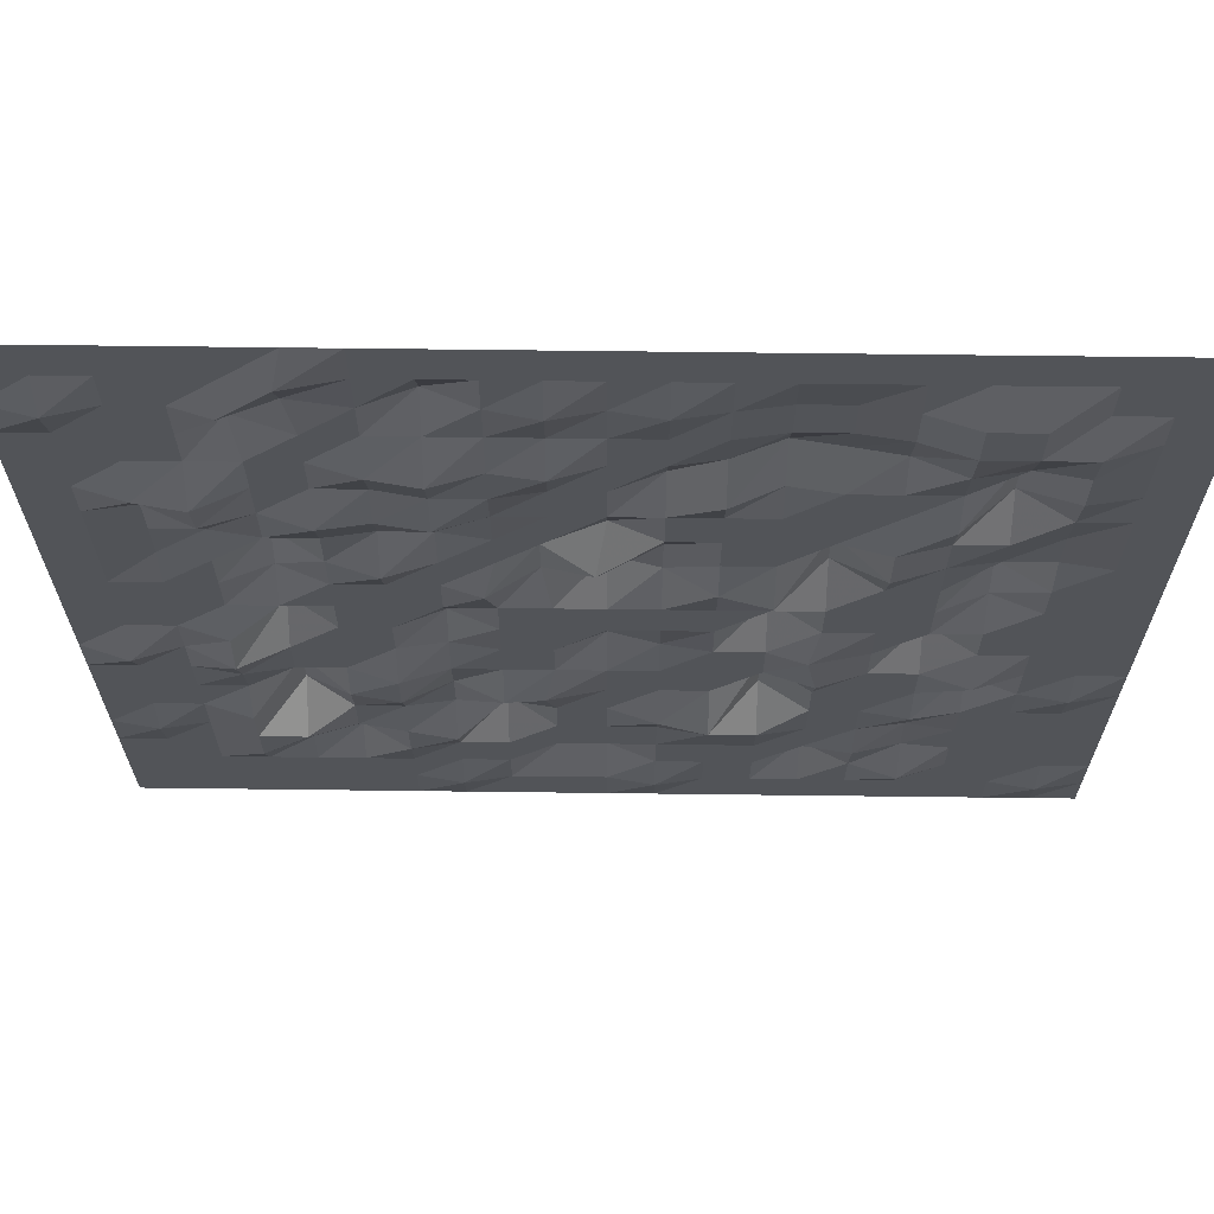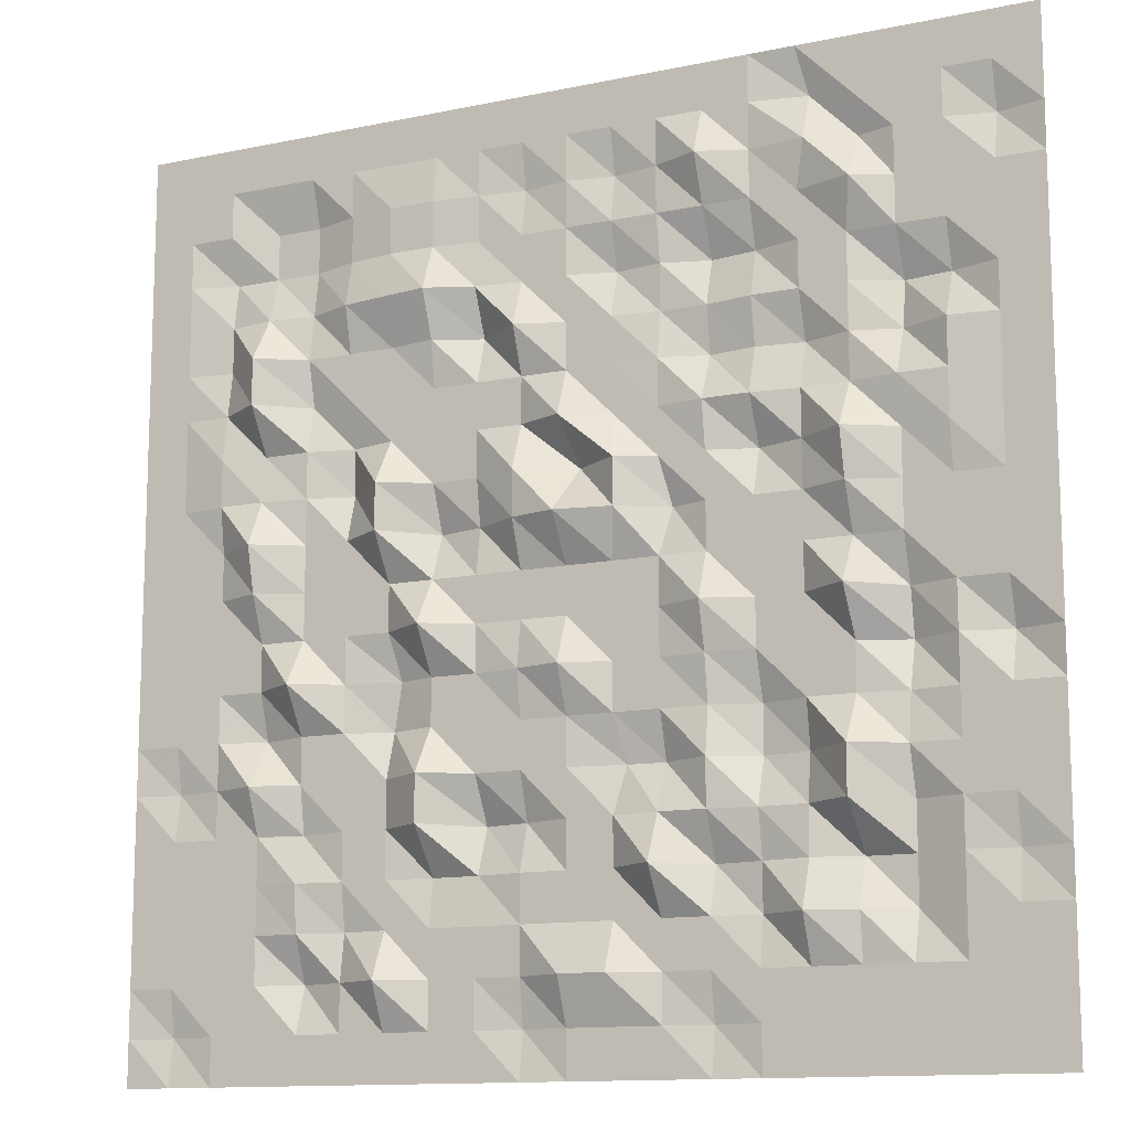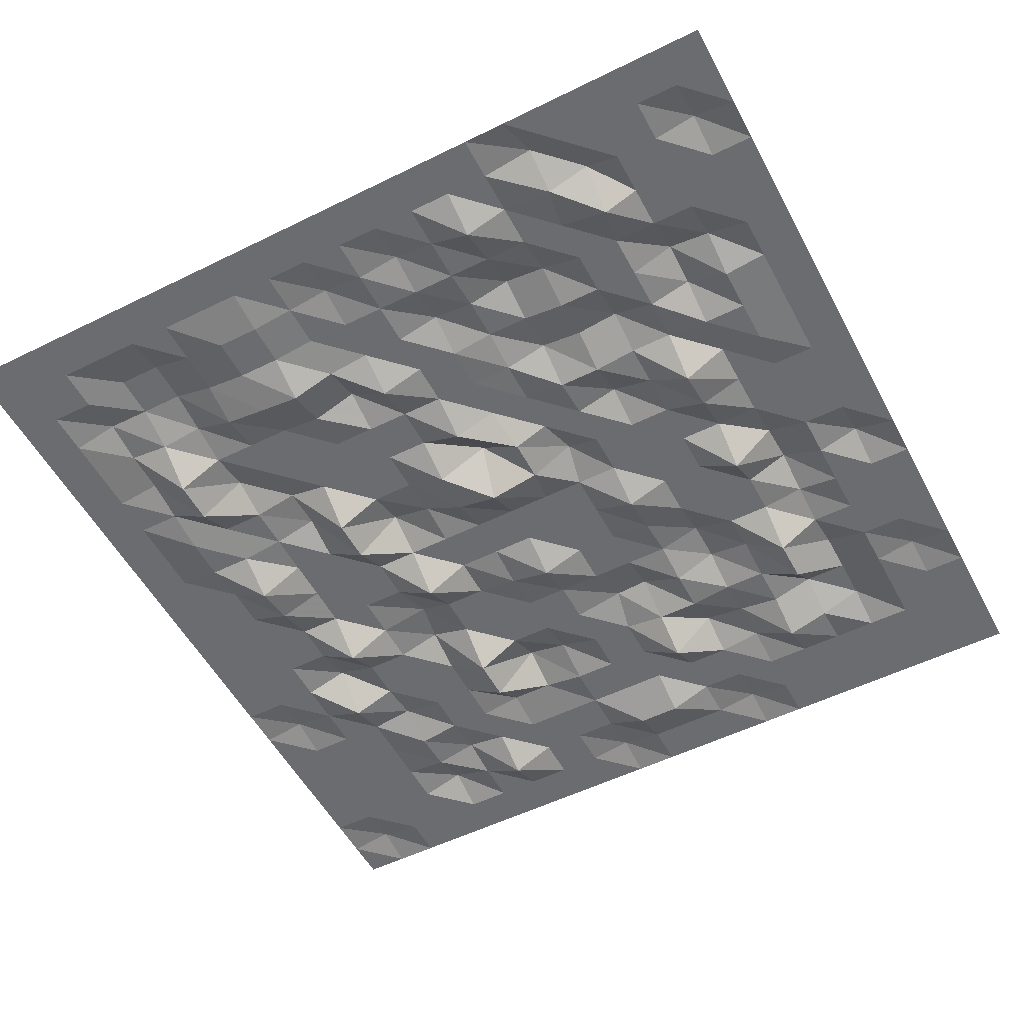
<metadata>
{"format":"obj","ext":"obj","renderer":"f3d","projection":"perspective","resolution":1024,"background":"white","views":[{"elev":66.8,"azim":-179.3,"up":"+Z"},{"elev":-12.5,"azim":26.1,"up":"+Z"},{"elev":-53.7,"azim":27.7,"up":"+Y"}]}
</metadata>
<code>
g default
v -72.79 0.1841 72.79
v -65.51 0.1841 72.79
v -58.23 0.1841 72.79
v -50.95 0.1841 72.79
v -43.67 0.1841 72.79
v -36.39 0.1841 72.79
v -29.11 0.1841 72.79
v -21.84 0.1841 72.79
v -14.56 0.1841 72.79
v -7.279 0.1841 72.79
v 0 0.1841 72.79
v 7.279 0.1841 72.79
v 14.56 0.1841 72.79
v 21.84 0.1841 72.79
v 29.11 0.1841 72.79
v 36.39 0.1841 72.79
v 43.67 0.1841 72.79
v 50.95 0.1841 72.79
v 58.23 0.1841 72.79
v 65.51 0.1841 72.79
v 72.79 0.1841 72.79
v -72.79 0.1841 65.51
v -65.51 0.1841 65.51
v -58.23 0.1841 65.51
v -50.95 0.1841 65.51
v -43.67 0.1841 65.51
v -36.39 0.1841 65.51
v -29.11 0.1841 65.51
v -21.84 0.1841 65.51
v -14.56 0.1841 65.51
v -7.279 0.1841 65.51
v 0 0.1841 65.51
v 7.279 0.1841 65.51
v 14.56 0.1841 65.51
v 21.84 0.1841 65.51
v 29.11 0.1841 65.51
v 37.85 1.979 65.51
v 43.67 0.1841 65.51
v 50.95 0.1841 65.51
v 58.23 0.1841 65.51
v 65.51 0.1841 65.51
v 72.79 0.1841 65.51
v -72.79 0.1841 58.23
v -65.51 0.1841 58.23
v -58.23 0.1841 58.23
v -50.95 2.516 58.23
v -43.67 2.516 58.23
v -36.39 0.1841 58.23
v -29.11 -0.8934 58.23
v -21.84 -0.8934 58.23
v -14.56 0.1841 58.23
v -7.279 1.375 58.23
v 0 0.1841 58.23
v 7.279 1.633 58.23
v 14.56 0.1841 58.23
v 21.84 -2.749 58.23
v 29.11 0.1841 58.23
v 37.85 -0.9536 58.23
v 45.13 1.979 58.23
v 50.95 0.1841 58.23
v 58.23 0.1841 58.23
v 65.51 1.963 58.23
v 72.79 0.1841 58.23
v -72.79 0.1841 50.95
v -65.51 0.1841 50.95
v -58.23 2.516 50.95
v -50.95 2.516 50.95
v -43.67 2.516 50.95
v -36.39 0.1841 50.95
v -29.11 -0.8934 50.95
v -21.84 -0.8934 50.95
v -14.56 0.1841 50.95
v -7.279 0.1841 50.95
v 0 0.1841 50.95
v 7.279 0.1841 50.95
v 14.56 0.1841 50.95
v 21.84 0.1841 50.95
v 29.11 0.1841 50.95
v 36.39 0.1841 50.95
v 45.13 -2.662 50.95
v 50.95 0.1841 50.95
v 58.23 0.1841 50.95
v 65.51 0.1841 50.95
v 72.79 0.1841 50.95
v -72.79 0.1841 43.67
v -65.51 0.1841 43.67
v -58.23 1.375 43.67
v -50.95 0.1841 43.67
v -43.67 1.367 43.67
v -36.39 -1.566 43.67
v -29.11 -2.749 43.67
v -21.84 -3.826 43.67
v -14.56 -0.8934 43.67
v -7.279 0.1841 43.67
v 0 0.1841 43.67
v 7.279 2.373 43.67
v 14.56 1.367 43.67
v 21.84 3.557 43.67
v 29.11 2.373 43.67
v 36.39 0.1841 43.67
v 43.67 0.1841 43.67
v 50.95 0.1841 43.67
v 58.23 0.1841 43.67
v 65.51 0.1841 43.67
v 72.79 0.1841 43.67
v -72.79 0.1841 36.39
v -65.51 0.1841 36.39
v -58.23 1.375 36.39
v -50.95 -4.457 36.39
v -43.67 0.1841 36.39
v -36.39 0.1841 36.39
v -29.11 0.1841 36.39
v -21.84 -0.8934 36.39
v -14.56 2.373 36.39
v -7.279 -2.749 36.39
v 0 0.1841 36.39
v 7.279 0.1841 36.39
v 14.56 1.367 36.39
v 21.84 1.367 36.39
v 29.11 0.1841 36.39
v 36.39 0.1841 36.39
v 43.67 0.1841 36.39
v 50.95 3.557 36.39
v 58.23 2.373 36.39
v 65.51 0.1841 36.39
v 72.79 0.1841 36.39
v -72.79 0.1841 29.11
v -65.51 0.1841 29.11
v -58.23 0.1841 29.11
v -50.95 -4.457 29.11
v -43.67 1.979 29.11
v -36.39 0.1841 29.11
v -29.11 0.1841 29.11
v -21.84 0.1841 29.11
v -14.56 0.1841 29.11
v -7.279 0.1841 29.11
v 0 0.1841 29.11
v 7.279 0.1841 29.11
v 14.56 0.2898 29.11
v 21.84 2.516 29.11
v 29.11 1.438 29.11
v 36.39 2.516 29.11
v 43.67 0.1841 29.11
v 50.95 2.373 29.11
v 58.23 -0.8934 29.11
v 65.51 0.1841 29.11
v 72.79 0.1841 29.11
v -72.79 0.1841 21.84
v -65.51 0.1841 21.84
v -58.23 -0.8934 21.84
v -50.95 0.1841 21.84
v -43.67 0.1841 21.84
v -36.39 1.979 21.84
v -29.11 0.1841 21.84
v -21.84 0.1841 21.84
v -14.56 0.1841 21.84
v -7.279 0.1841 21.84
v 0 -2.749 21.84
v 7.279 0.1841 21.84
v 14.56 0.1841 21.84
v 21.84 -0.8934 21.84
v 29.11 -0.8934 21.84
v 36.39 0.1841 21.84
v 43.67 0.1841 21.84
v 50.95 -0.8934 21.84
v 58.23 -0.8934 21.84
v 65.51 0.1841 21.84
v 72.79 0.1841 21.84
v -72.79 0.1841 14.56
v -65.51 0.1841 14.56
v -58.23 -0.8934 14.56
v -50.95 -0.8934 14.56
v -43.67 0.1841 14.56
v -36.39 2.373 14.56
v -29.11 -4.457 14.56
v -21.84 0.1841 14.56
v -14.56 0.1841 14.56
v -7.279 -2.749 14.56
v 1.462 1.979 14.56
v 8.741 -2.662 14.56
v 14.56 0.1841 14.56
v 21.84 0.1841 14.56
v 29.11 2.516 14.56
v 36.39 0.1841 14.56
v 43.67 -4.457 14.56
v 50.95 0.1841 14.56
v 58.23 -0.8934 14.56
v 65.51 0.1841 14.56
v 72.79 0.1841 14.56
v -72.79 0.1841 7.279
v -65.51 0.1841 7.279
v -58.23 0.1841 7.279
v -50.95 -4.457 7.279
v -43.67 0.1841 7.279
v -36.39 0.1841 7.279
v -29.11 -4.457 7.279
v -21.84 3.163 7.279
v -14.56 1.367 7.279
v -7.279 -2.749 7.279
v 0 -4.457 7.279
v 8.741 -2.662 7.279
v 16.02 1.979 7.279
v 21.84 0.1841 7.279
v 29.11 0.1841 7.279
v 36.39 0.1841 7.279
v 43.67 -2.749 7.279
v 50.95 0.1841 7.279
v 58.23 0.1841 7.279
v 65.51 0.1841 7.279
v 72.79 0.1841 7.279
v -72.79 0.1841 0
v -65.51 0.1841 0
v -58.23 0.1841 0
v -50.95 -2.749 0
v -43.67 0.1841 0
v -36.39 0.1841 0
v -29.11 0.1841 0
v -21.84 0.1841 0
v -14.56 0.1841 0
v -7.279 0.1841 0
v 0 0.1841 0
v 7.279 0.1841 0
v 14.56 0.1841 0
v 21.84 0.1841 0
v 29.11 0.1841 0
v 36.39 0.1841 0
v 43.67 0.1841 0
v 50.95 0.1841 0
v 58.23 0.1841 0
v 65.51 0.1841 0
v 72.79 0.1841 0
v -72.79 0.1841 -7.279
v -65.51 0.1841 -7.279
v -58.23 0.1841 -7.279
v -50.95 0.1841 -7.279
v -43.67 0.1841 -7.279
v -36.39 0.1841 -7.279
v -29.11 0.1841 -7.279
v -21.84 -4.457 -7.279
v -14.56 0.1841 -7.279
v -7.279 0.1841 -7.279
v 0 0.1841 -7.279
v 7.279 0.1841 -7.279
v 14.56 0.1841 -7.279
v 21.84 -2.749 -7.279
v 29.11 0.1841 -7.279
v 36.39 0.1841 -7.279
v 43.67 -4.457 -7.279
v 50.95 2.373 -7.279
v 58.23 0.1841 -7.279
v 65.51 0.1841 -7.279
v 72.79 0.1841 -7.279
v -72.79 0.1841 -14.56
v -65.51 0.1841 -14.56
v -58.23 0.1841 -14.56
v -50.95 0.1841 -14.56
v -43.67 -4.457 -14.56
v -36.39 0.1841 -14.56
v -27.65 1.979 -14.56
v -21.84 0.1841 -14.56
v -14.56 0.1841 -14.56
v -7.279 -0.9536 -14.56
v 0 -2.749 -14.56
v 7.279 0.1841 -14.56
v 14.56 0.1841 -14.56
v 21.84 -0.8934 -14.56
v 29.11 0.1841 -14.56
v 36.39 0.1841 -14.56
v 43.67 0.1841 -14.56
v 50.95 3.557 -14.56
v 58.23 0.1841 -14.56
v 65.51 2.519 -14.56
v 72.79 0.1841 -14.56
v -72.79 0.1841 -21.84
v -65.51 0.1841 -21.84
v -58.23 0.1841 -21.84
v -50.95 2.516 -21.84
v -43.67 0.1841 -21.84
v -36.39 0.1841 -21.84
v -29.11 2.516 -21.84
v -21.84 0.1841 -21.84
v -14.56 0.1841 -21.84
v -7.279 0.1841 -21.84
v 0 0.1841 -21.84
v 7.279 0.1841 -21.84
v 14.56 0.1841 -21.84
v 21.84 0.1841 -21.84
v 29.11 2.516 -21.84
v 36.39 0.1841 -21.84
v 43.67 0.1841 -21.84
v 50.95 1.367 -21.84
v 58.23 0.1841 -21.84
v 65.51 0.1841 -21.84
v 72.79 0.1841 -21.84
v -72.79 0.1841 -29.11
v -65.51 1.375 -29.11
v -58.23 0.1841 -29.11
v -50.95 -2.749 -29.11
v -43.67 0.1841 -29.11
v -36.39 0.1841 -29.11
v -29.11 0.1841 -29.11
v -21.84 -4.457 -29.11
v -14.56 0.1841 -29.11
v -7.279 0.1841 -29.11
v 0 0.1841 -29.11
v 8.741 1.979 -29.11
v 14.56 2.373 -29.11
v 21.84 -0.8934 -29.11
v 29.11 2.516 -29.11
v 36.39 1.367 -29.11
v 43.67 -4.457 -29.11
v 50.95 0.1841 -29.11
v 58.23 0.1841 -29.11
v 65.51 0.1841 -29.11
v 72.79 0.1841 -29.11
v -72.79 0.1841 -36.39
v -65.51 0.1841 -36.39
v -58.23 0.1841 -36.39
v -50.95 0.1841 -36.39
v -43.67 1.375 -36.39
v -36.39 0.1841 -36.39
v -29.11 0.1841 -36.39
v -21.84 -4.457 -36.39
v -14.56 4.169 -36.39
v -7.279 2.516 -36.39
v 0 0.1841 -36.39
v 7.279 0.1841 -36.39
v 14.56 -0.8934 -36.39
v 21.84 -0.8934 -36.39
v 29.11 0.1841 -36.39
v 36.39 0.1841 -36.39
v 43.67 -4.457 -36.39
v 50.95 2.373 -36.39
v 58.23 0.1841 -36.39
v 65.51 0.1841 -36.39
v 72.79 0.1841 -36.39
v -72.79 0.1841 -43.67
v -65.51 0.1841 -43.67
v -58.23 0.1841 -43.67
v -50.95 0.1841 -43.67
v -43.67 -0.8934 -43.67
v -36.39 0.1841 -43.67
v -29.11 0.1841 -43.67
v -21.84 1.367 -43.67
v -14.56 1.367 -43.67
v -7.279 0.1841 -43.67
v 0 0.1841 -43.67
v 7.279 0.1841 -43.67
v 14.56 -4.457 -43.67
v 21.84 2.516 -43.67
v 29.11 1.367 -43.67
v 36.39 0.1841 -43.67
v 43.67 2.373 -43.67
v 50.95 2.373 -43.67
v 58.23 0.1841 -43.67
v 65.51 1.367 -43.67
v 72.79 0.1841 -43.67
v -72.79 0.1841 -50.95
v -65.51 0.1841 -50.95
v -58.23 0.1841 -50.95
v -50.95 0.1841 -50.95
v -43.67 -0.4171 -50.95
v -36.39 1.296 -50.95
v -29.11 0.1841 -50.95
v -21.84 0.1841 -50.95
v -14.56 0.1841 -50.95
v -7.279 0.1841 -50.95
v 0 0.1841 -50.95
v 7.279 0.1841 -50.95
v 14.56 0.1841 -50.95
v 21.84 0.1841 -50.95
v 29.11 1.367 -50.95
v 36.39 -2.749 -50.95
v 43.67 -0.5595 -50.95
v 50.95 2.373 -50.95
v 58.23 0.1841 -50.95
v 65.51 0.1841 -50.95
v 72.79 0.1841 -50.95
v -72.79 0.1841 -58.23
v -65.51 0.1841 -58.23
v -58.23 0.1841 -58.23
v -50.95 0.1841 -58.23
v -43.67 2.516 -58.23
v -36.39 0.1841 -58.23
v -29.11 -3.274 -58.23
v -21.84 0.1841 -58.23
v -14.56 0.1841 -58.23
v -7.279 0.1841 -58.23
v 0 -2.749 -58.23
v 7.279 -2.749 -58.23
v 14.56 0.1841 -58.23
v 21.84 0.1841 -58.23
v 29.11 0.1841 -58.23
v 36.39 0.1841 -58.23
v 43.67 0.1841 -58.23
v 50.95 0.1841 -58.23
v 58.23 0.1841 -58.23
v 65.51 0.1841 -58.23
v 72.79 0.1841 -58.23
v -72.79 0.1841 -65.51
v -65.51 1.367 -65.51
v -58.23 0.1841 -65.51
v -50.95 0.1841 -65.51
v -43.67 0.1841 -65.51
v -36.39 0.1841 -65.51
v -29.11 0.1841 -65.51
v -21.84 0.1841 -65.51
v -14.56 0.1841 -65.51
v -7.279 1.375 -65.51
v 0 0.1841 -65.51
v 7.279 0.1841 -65.51
v 14.56 0.1841 -65.51
v 21.84 1.375 -65.51
v 29.11 0.1841 -65.51
v 36.39 0.1841 -65.51
v 43.67 0.1841 -65.51
v 50.95 0.1841 -65.51
v 58.23 0.1841 -65.51
v 65.51 0.1841 -65.51
v 72.79 0.1841 -65.51
v -72.79 0.1841 -72.79
v -65.51 0.1841 -72.79
v -58.23 0.1841 -72.79
v -50.95 0.1841 -72.79
v -43.67 0.1841 -72.79
v -36.39 0.1841 -72.79
v -29.11 0.1841 -72.79
v -21.84 0.1841 -72.79
v -14.56 0.1841 -72.79
v -7.279 0.1841 -72.79
v 0 0.1841 -72.79
v 7.279 0.1841 -72.79
v 14.56 0.1841 -72.79
v 21.84 0.1869 -72.79
v 29.11 0.1841 -72.79
v 36.39 0.1841 -72.79
v 43.67 0.1841 -72.79
v 50.95 0.1841 -72.79
v 58.23 0.1841 -72.79
v 65.51 0.1841 -72.79
v 72.79 0.1841 -72.79
g Ground2_G
f 1 2 23 22
f 2 3 24 23
f 3 4 25 24
f 4 5 26 25
f 5 6 27 26
f 6 7 28 27
f 7 8 29 28
f 8 9 30 29
f 9 10 31 30
f 10 11 32 31
f 11 12 33 32
f 12 13 34 33
f 13 14 35 34
f 14 15 36 35
f 15 16 37 36
f 16 17 38 37
f 17 18 39 38
f 18 19 40 39
f 19 20 41 40
f 20 21 42 41
f 22 23 44 43
f 23 24 45 44
f 24 25 46 45
f 25 26 47 46
f 26 27 48 47
f 27 28 49 48
f 28 29 50 49
f 29 30 51 50
f 30 31 52 51
f 31 32 53 52
f 32 33 54 53
f 33 34 55 54
f 34 35 56 55
f 35 36 57 56
f 36 37 58 57
f 37 38 59 58
f 38 39 60 59
f 39 40 61 60
f 40 41 62 61
f 41 42 63 62
f 43 44 65 64
f 44 45 66 65
f 45 46 67 66
f 46 47 68 67
f 47 48 69 68
f 48 49 70 69
f 49 50 71 70
f 50 51 72 71
f 51 52 73 72
f 52 53 74 73
f 53 54 75 74
f 54 55 76 75
f 55 56 77 76
f 56 57 78 77
f 57 58 79 78
f 58 59 80 79
f 59 60 81 80
f 60 61 82 81
f 61 62 83 82
f 62 63 84 83
f 64 65 86 85
f 65 66 87 86
f 66 67 88 87
f 67 68 89 88
f 68 69 90 89
f 69 70 91 90
f 70 71 92 91
f 71 72 93 92
f 72 73 94 93
f 73 74 95 94
f 74 75 96 95
f 75 76 97 96
f 76 77 98 97
f 77 78 99 98
f 78 79 100 99
f 79 80 101 100
f 80 81 102 101
f 81 82 103 102
f 82 83 104 103
f 83 84 105 104
f 85 86 107 106
f 86 87 108 107
f 87 88 109 108
f 88 89 110 109
f 89 90 111 110
f 90 91 112 111
f 91 92 113 112
f 92 93 114 113
f 93 94 115 114
f 94 95 116 115
f 95 96 117 116
f 96 97 118 117
f 97 98 119 118
f 98 99 120 119
f 99 100 121 120
f 100 101 122 121
f 101 102 123 122
f 102 103 124 123
f 103 104 125 124
f 104 105 126 125
f 106 107 128 127
f 107 108 129 128
f 108 109 130 129
f 109 110 131 130
f 110 111 132 131
f 111 112 133 132
f 112 113 134 133
f 113 114 135 134
f 114 115 136 135
f 115 116 137 136
f 116 117 138 137
f 117 118 139 138
f 118 119 140 139
f 119 120 141 140
f 120 121 142 141
f 121 122 143 142
f 122 123 144 143
f 123 124 145 144
f 124 125 146 145
f 125 126 147 146
f 127 128 149 148
f 128 129 150 149
f 129 130 151 150
f 130 131 152 151
f 131 132 153 152
f 132 133 154 153
f 133 134 155 154
f 134 135 156 155
f 135 136 157 156
f 136 137 158 157
f 137 138 159 158
f 138 139 160 159
f 139 140 161 160
f 140 141 162 161
f 141 142 163 162
f 142 143 164 163
f 143 144 165 164
f 144 145 166 165
f 145 146 167 166
f 146 147 168 167
f 148 149 170 169
f 149 150 171 170
f 150 151 172 171
f 151 152 173 172
f 152 153 174 173
f 153 154 175 174
f 154 155 176 175
f 155 156 177 176
f 156 157 178 177
f 157 158 179 178
f 158 159 180 179
f 159 160 181 180
f 160 161 182 181
f 161 162 183 182
f 162 163 184 183
f 163 164 185 184
f 164 165 186 185
f 165 166 187 186
f 166 167 188 187
f 167 168 189 188
f 169 170 191 190
f 170 171 192 191
f 171 172 193 192
f 172 173 194 193
f 173 174 195 194
f 174 175 196 195
f 175 176 197 196
f 176 177 198 197
f 177 178 199 198
f 178 179 200 199
f 179 180 201 200
f 180 181 202 201
f 181 182 203 202
f 182 183 204 203
f 183 184 205 204
f 184 185 206 205
f 185 186 207 206
f 186 187 208 207
f 187 188 209 208
f 188 189 210 209
f 190 191 212 211
f 191 192 213 212
f 192 193 214 213
f 193 194 215 214
f 194 195 216 215
f 195 196 217 216
f 196 197 218 217
f 197 198 219 218
f 198 199 220 219
f 199 200 221 220
f 200 201 222 221
f 201 202 223 222
f 202 203 224 223
f 203 204 225 224
f 204 205 226 225
f 205 206 227 226
f 206 207 228 227
f 207 208 229 228
f 208 209 230 229
f 209 210 231 230
f 211 212 233 232
f 212 213 234 233
f 213 214 235 234
f 214 215 236 235
f 215 216 237 236
f 216 217 238 237
f 217 218 239 238
f 218 219 240 239
f 219 220 241 240
f 220 221 242 241
f 221 222 243 242
f 222 223 244 243
f 223 224 245 244
f 224 225 246 245
f 225 226 247 246
f 226 227 248 247
f 227 228 249 248
f 228 229 250 249
f 229 230 251 250
f 230 231 252 251
f 232 233 254 253
f 233 234 255 254
f 234 235 256 255
f 235 236 257 256
f 236 237 258 257
f 237 238 259 258
f 238 239 260 259
f 239 240 261 260
f 240 241 262 261
f 241 242 263 262
f 242 243 264 263
f 243 244 265 264
f 244 245 266 265
f 245 246 267 266
f 246 247 268 267
f 247 248 269 268
f 248 249 270 269
f 249 250 271 270
f 250 251 272 271
f 251 252 273 272
f 253 254 275 274
f 254 255 276 275
f 255 256 277 276
f 256 257 278 277
f 257 258 279 278
f 258 259 280 279
f 259 260 281 280
f 260 261 282 281
f 261 262 283 282
f 262 263 284 283
f 263 264 285 284
f 264 265 286 285
f 265 266 287 286
f 266 267 288 287
f 267 268 289 288
f 268 269 290 289
f 269 270 291 290
f 270 271 292 291
f 271 272 293 292
f 272 273 294 293
f 274 275 296 295
f 275 276 297 296
f 276 277 298 297
f 277 278 299 298
f 278 279 300 299
f 279 280 301 300
f 280 281 302 301
f 281 282 303 302
f 282 283 304 303
f 283 284 305 304
f 284 285 306 305
f 285 286 307 306
f 286 287 308 307
f 287 288 309 308
f 288 289 310 309
f 289 290 311 310
f 290 291 312 311
f 291 292 313 312
f 292 293 314 313
f 293 294 315 314
f 295 296 317 316
f 296 297 318 317
f 297 298 319 318
f 298 299 320 319
f 299 300 321 320
f 300 301 322 321
f 301 302 323 322
f 302 303 324 323
f 303 304 325 324
f 304 305 326 325
f 305 306 327 326
f 306 307 328 327
f 307 308 329 328
f 308 309 330 329
f 309 310 331 330
f 310 311 332 331
f 311 312 333 332
f 312 313 334 333
f 313 314 335 334
f 314 315 336 335
f 316 317 338 337
f 317 318 339 338
f 318 319 340 339
f 319 320 341 340
f 320 321 342 341
f 321 322 343 342
f 322 323 344 343
f 323 324 345 344
f 324 325 346 345
f 325 326 347 346
f 326 327 348 347
f 327 328 349 348
f 328 329 350 349
f 329 330 351 350
f 330 331 352 351
f 331 332 353 352
f 332 333 354 353
f 333 334 355 354
f 334 335 356 355
f 335 336 357 356
f 337 338 359 358
f 338 339 360 359
f 339 340 361 360
f 340 341 362 361
f 341 342 363 362
f 342 343 364 363
f 343 344 365 364
f 344 345 366 365
f 345 346 367 366
f 346 347 368 367
f 347 348 369 368
f 348 349 370 369
f 349 350 371 370
f 350 351 372 371
f 351 352 373 372
f 352 353 374 373
f 353 354 375 374
f 354 355 376 375
f 355 356 377 376
f 356 357 378 377
f 358 359 380 379
f 359 360 381 380
f 360 361 382 381
f 361 362 383 382
f 362 363 384 383
f 363 364 385 384
f 364 365 386 385
f 365 366 387 386
f 366 367 388 387
f 367 368 389 388
f 368 369 390 389
f 369 370 391 390
f 370 371 392 391
f 371 372 393 392
f 372 373 394 393
f 373 374 395 394
f 374 375 396 395
f 375 376 397 396
f 376 377 398 397
f 377 378 399 398
f 379 380 401 400
f 380 381 402 401
f 381 382 403 402
f 382 383 404 403
f 383 384 405 404
f 384 385 406 405
f 385 386 407 406
f 386 387 408 407
f 387 388 409 408
f 388 389 410 409
f 389 390 411 410
f 390 391 412 411
f 391 392 413 412
f 392 393 414 413
f 393 394 415 414
f 394 395 416 415
f 395 396 417 416
f 396 397 418 417
f 397 398 419 418
f 398 399 420 419
f 400 401 422 421
f 401 402 423 422
f 402 403 424 423
f 403 404 425 424
f 404 405 426 425
f 405 406 427 426
f 406 407 428 427
f 407 408 429 428
f 408 409 430 429
f 409 410 431 430
f 410 411 432 431
f 411 412 433 432
f 412 413 434 433
f 413 414 435 434
f 414 415 436 435
f 415 416 437 436
f 416 417 438 437
f 417 418 439 438
f 418 419 440 439
f 419 420 441 440

</code>
